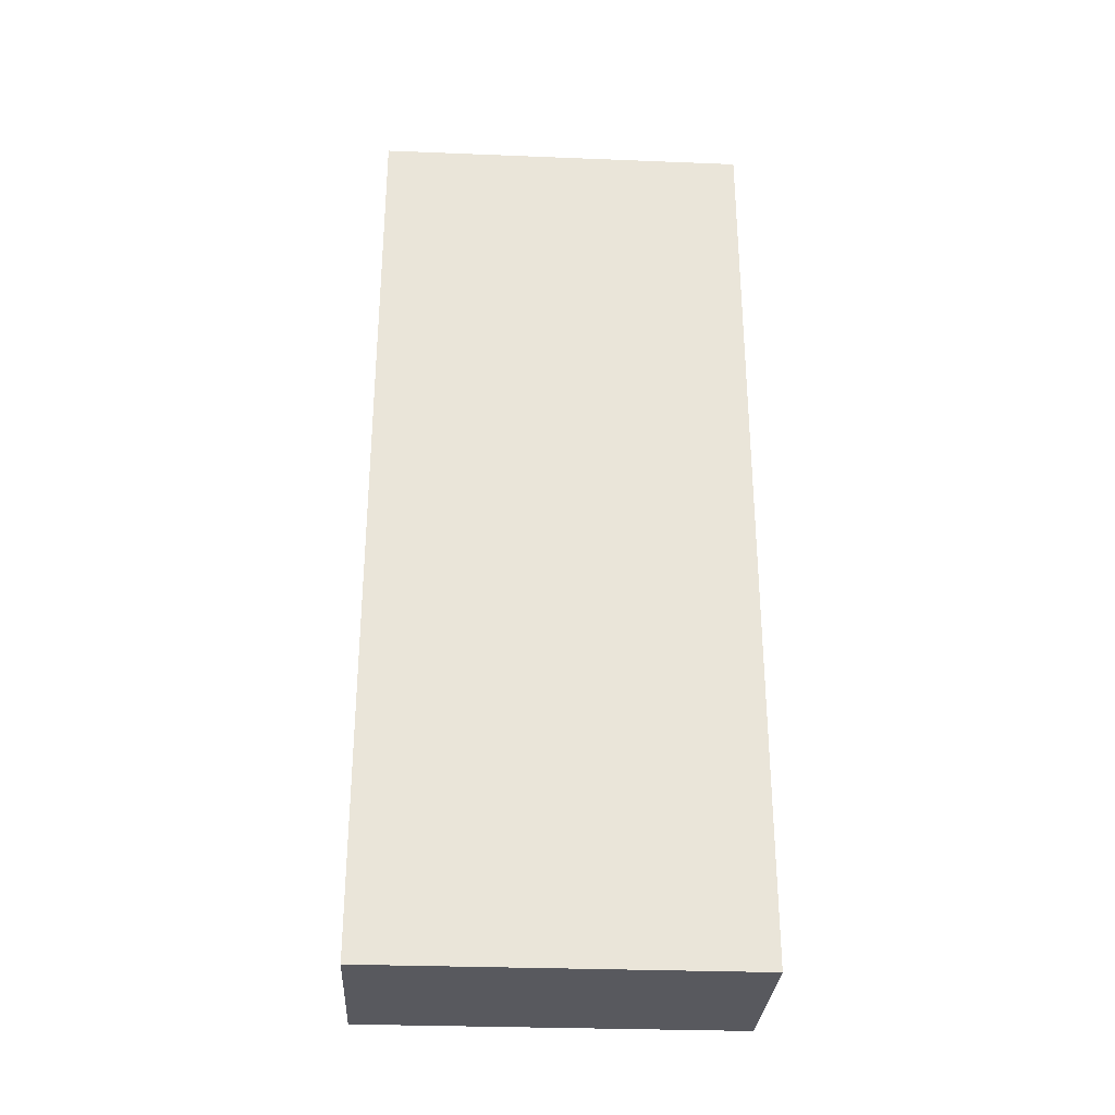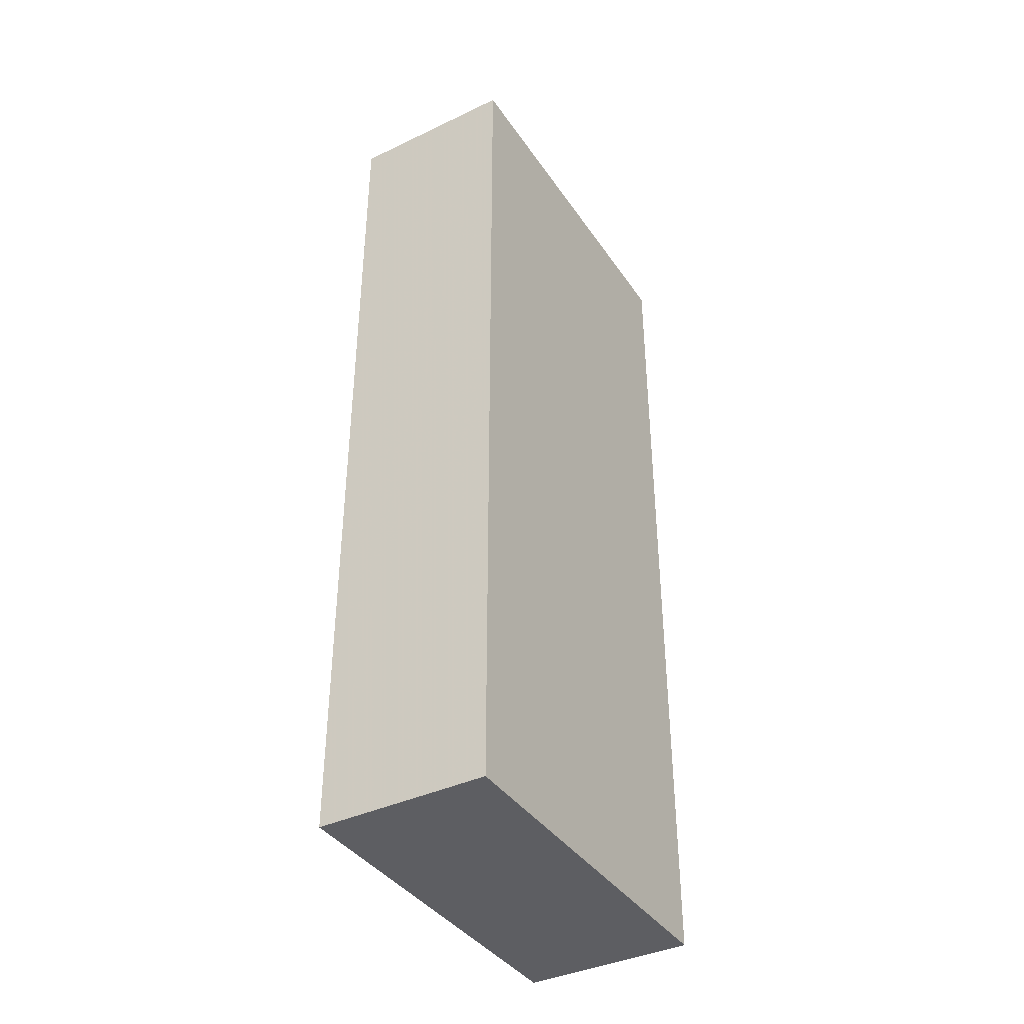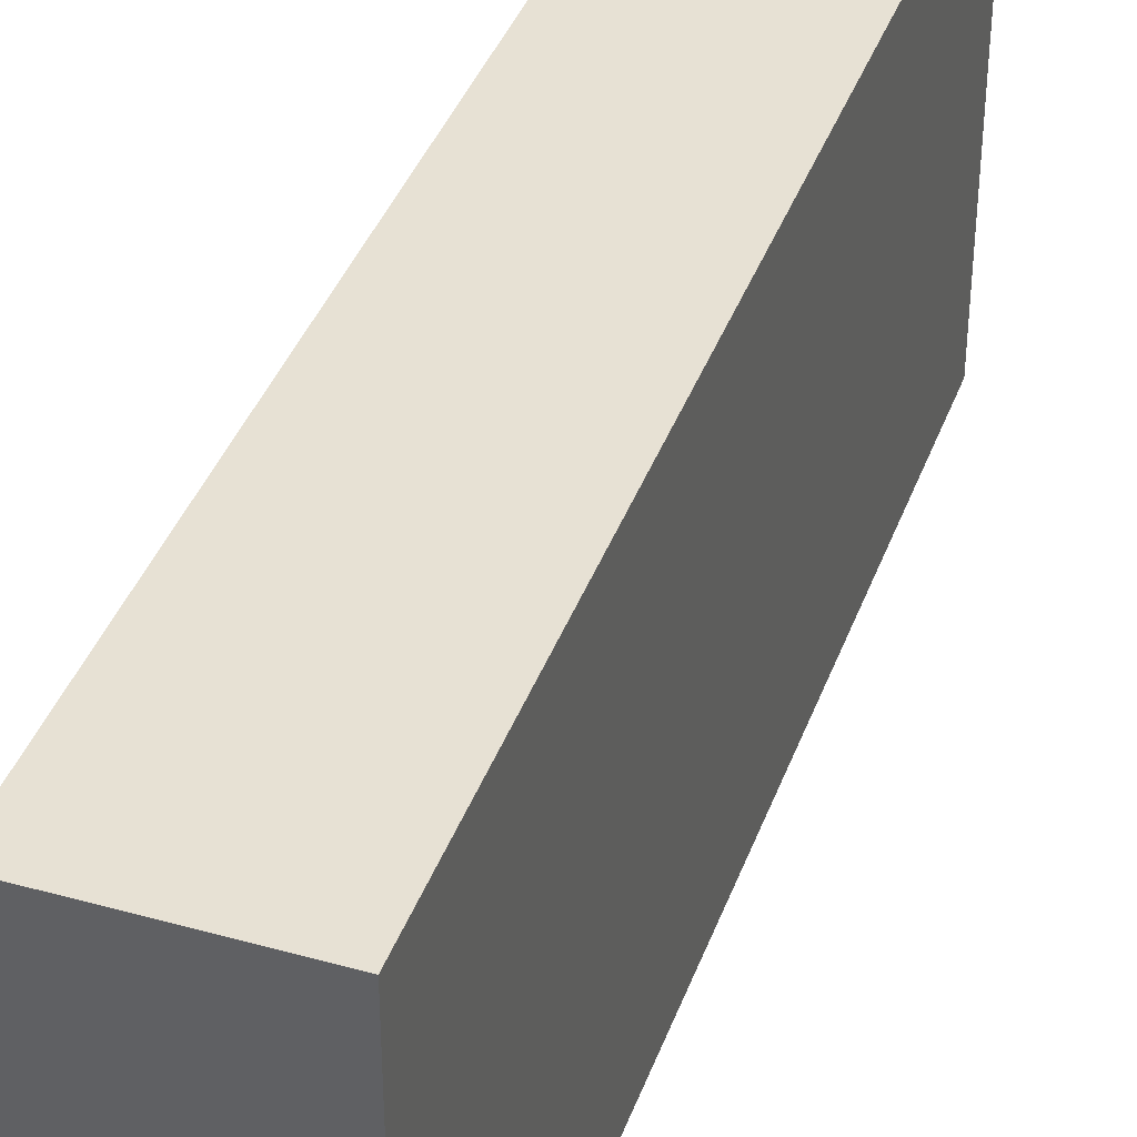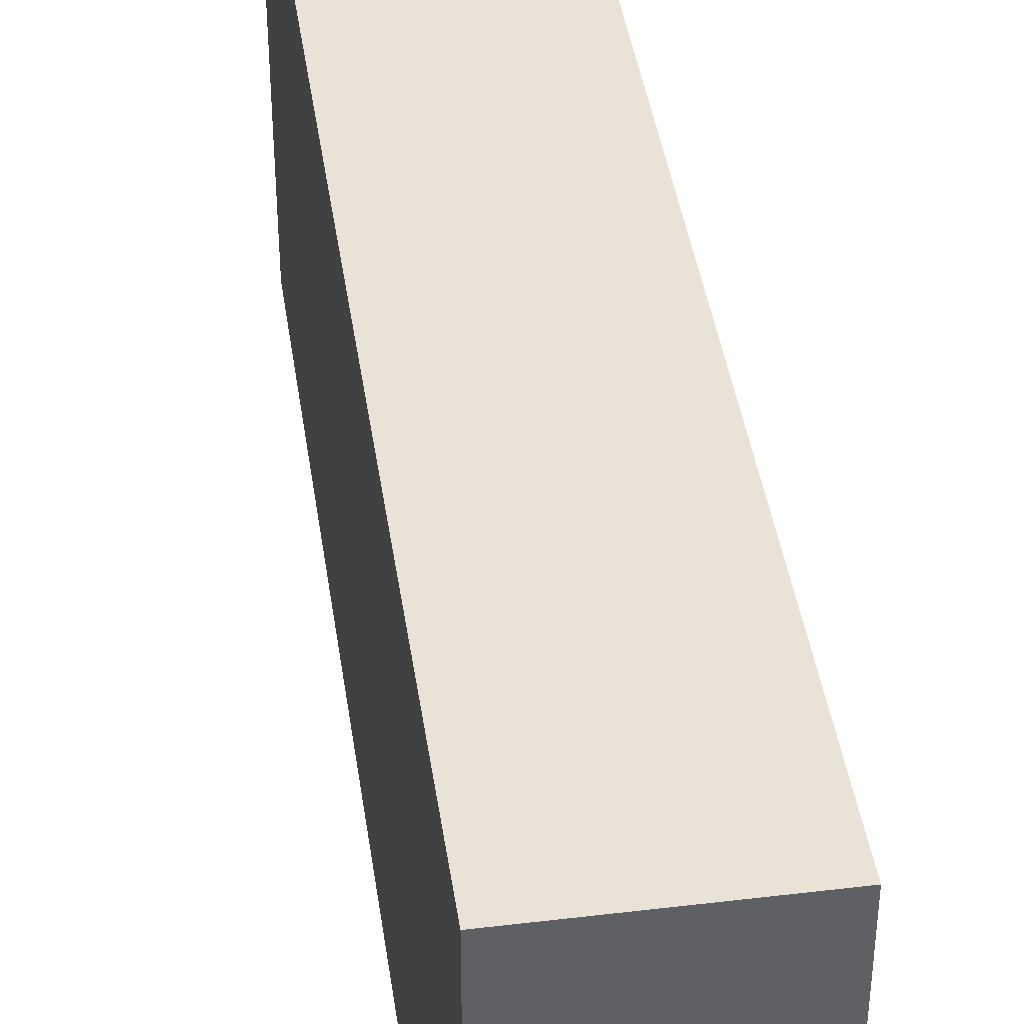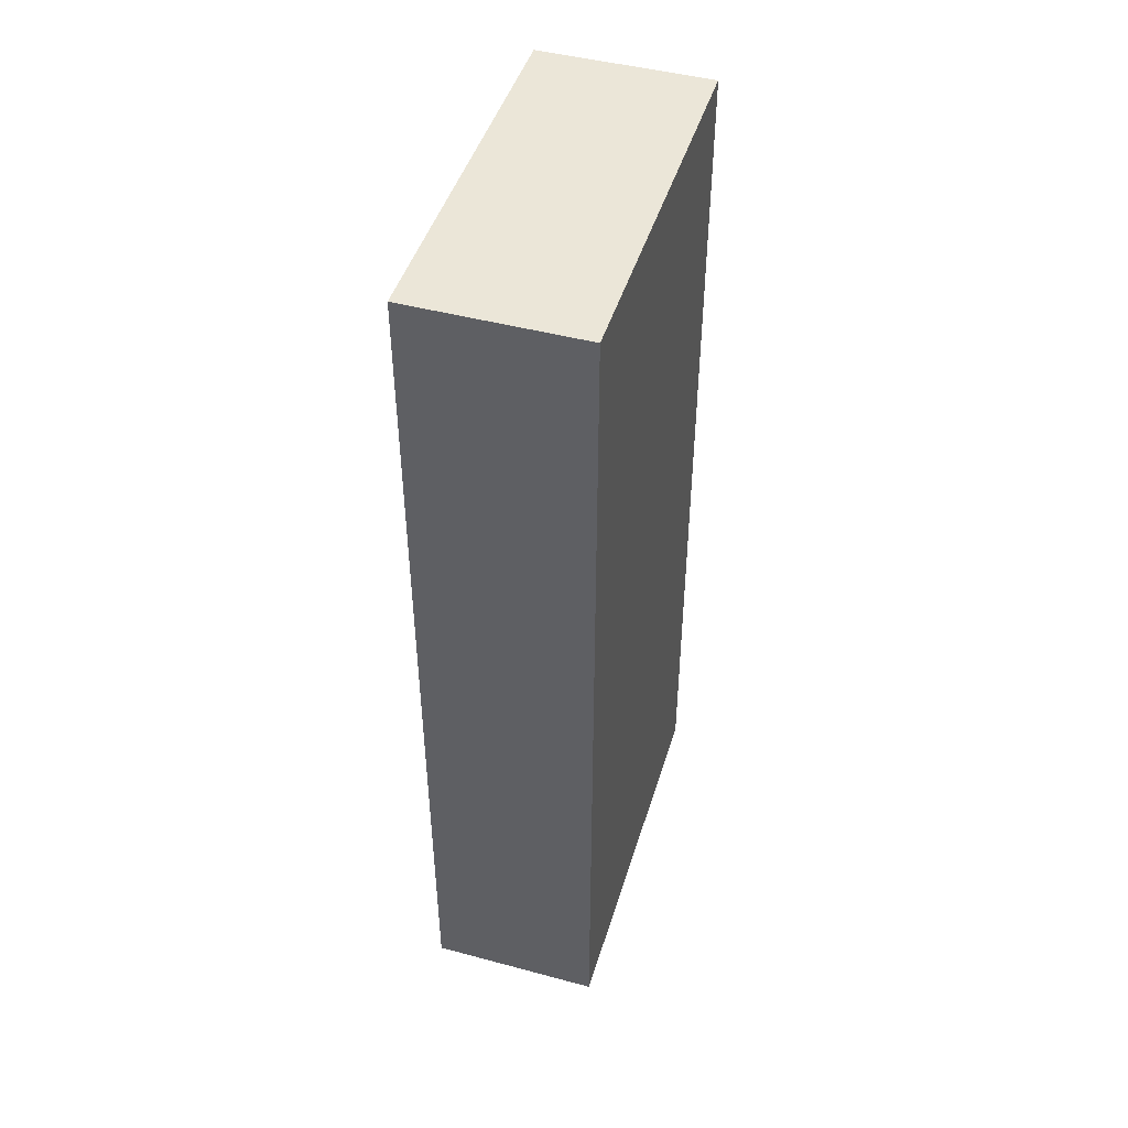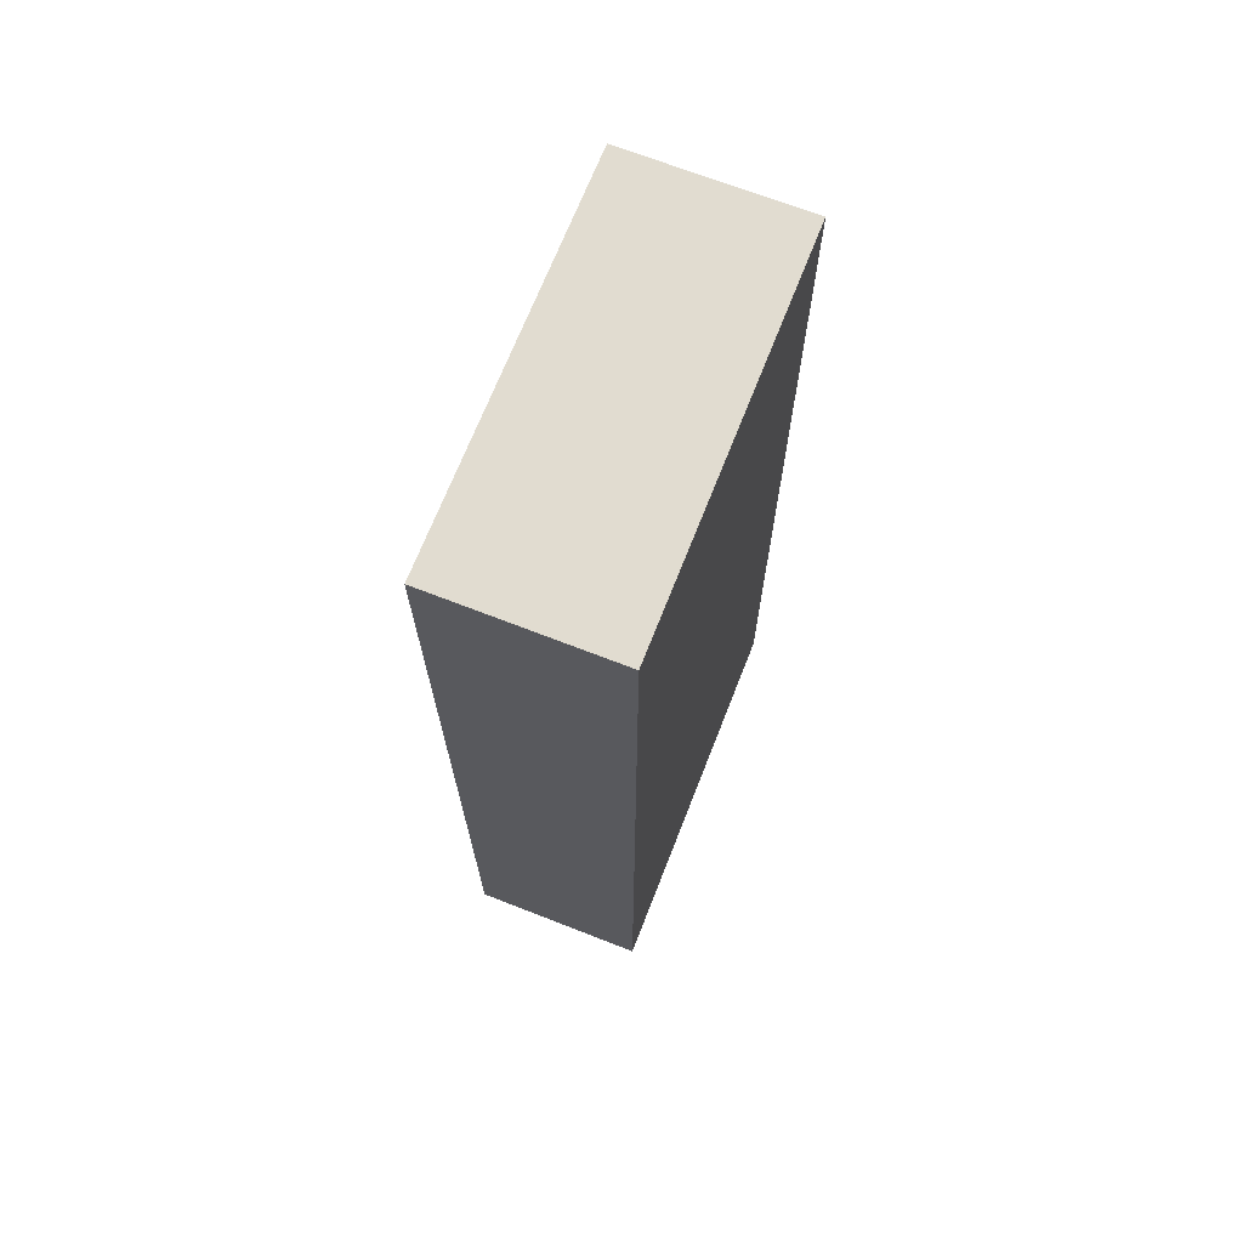
<metadata>
{"format":"obj","ext":"obj","renderer":"f3d","projection":"perspective","resolution":1024,"background":"white","views":[{"elev":-30.4,"azim":-93.3,"up":"+Z"},{"elev":-39.2,"azim":30.8,"up":"+Z"},{"elev":39.5,"azim":-160.9,"up":"+Y"},{"elev":41.6,"azim":-8.2,"up":"+Y"},{"elev":46.3,"azim":16.9,"up":"+Z"},{"elev":69.4,"azim":21.3,"up":"+Z"}]}
</metadata>
<code>
o 16448
v 2248 1880 14.27
v 2248 1880 14.27
v 2248 1880 14.27
v 2248 1880 14.54
v 2248 1880 14.54
v 2248 1880 14.54
v 2248 1880 14.27
v 2248 1880 14.27
v 2248 1880 14.27
v 2248 1880 14.54
v 2248 1880 14.27
v 2248 1880 14.54
v 2248 1880 14.54
v 2248 1880 14.54
v 2248 1880 14.54
v 2248 1880 14.54
v 2248 1880 14.27
v 2248 1880 14.54
v 2248 1880 14.27
v 2248 1880 14.54
v 2248 1880 14.54
v 2248 1880 14.27
v 2248 1880 14.54
v 2248 1880 14.54
v 2248 1880 14.27
v 2248 1880 14.27
v 2248 1880 14.54
v 2248 1880 14.27
v 2248 1880 14.27
f 1 2 3
f 1 4 5
f 6 2 7
f 8 9 7
f 10 7 11
f 12 13 14
f 14 15 16
f 17 15 18
f 19 20 21
f 22 23 20
f 24 25 26
f 27 28 29

</code>
